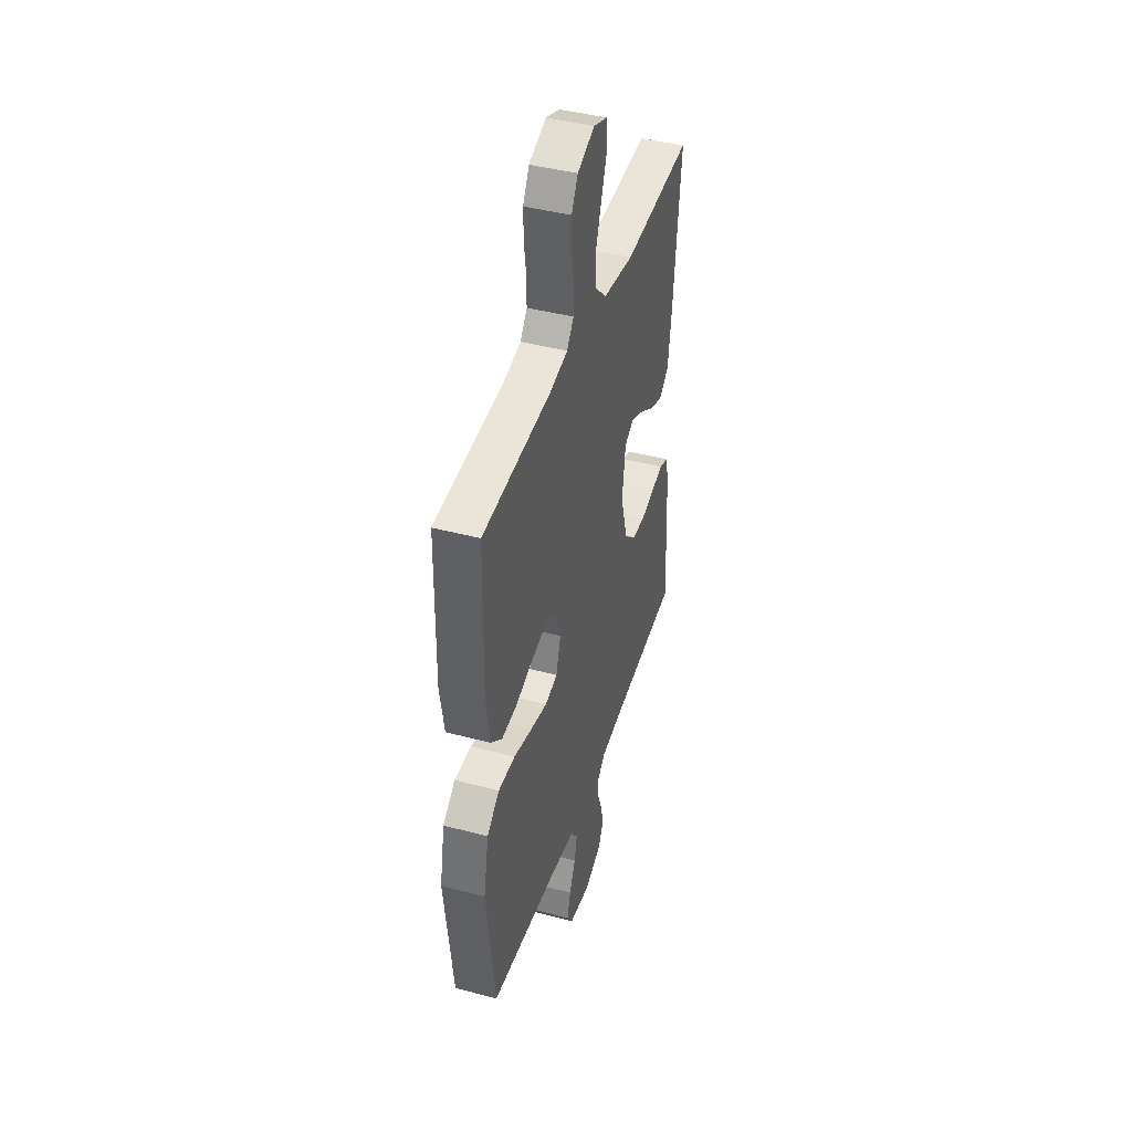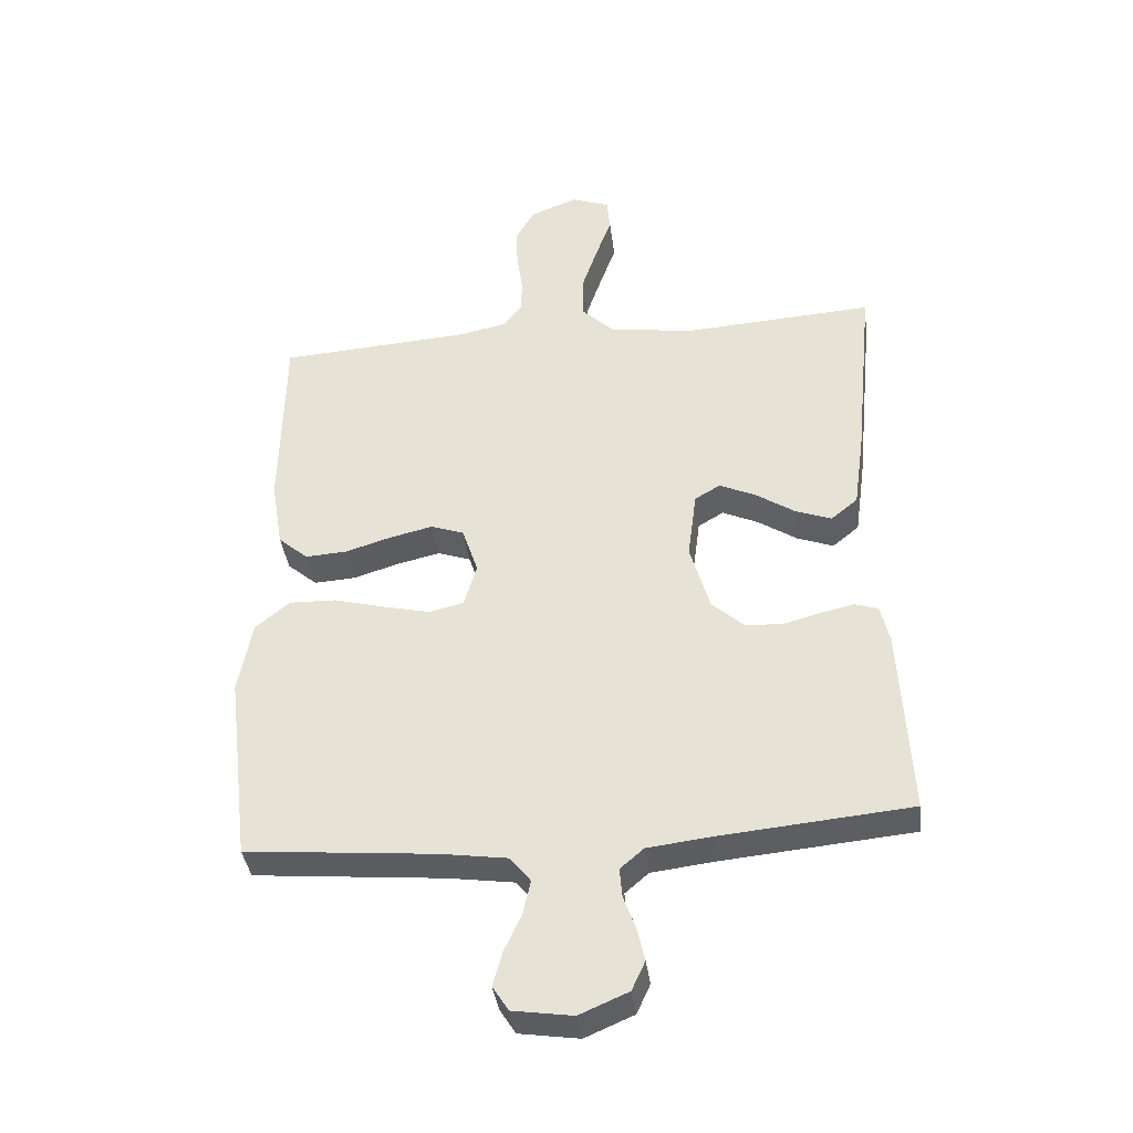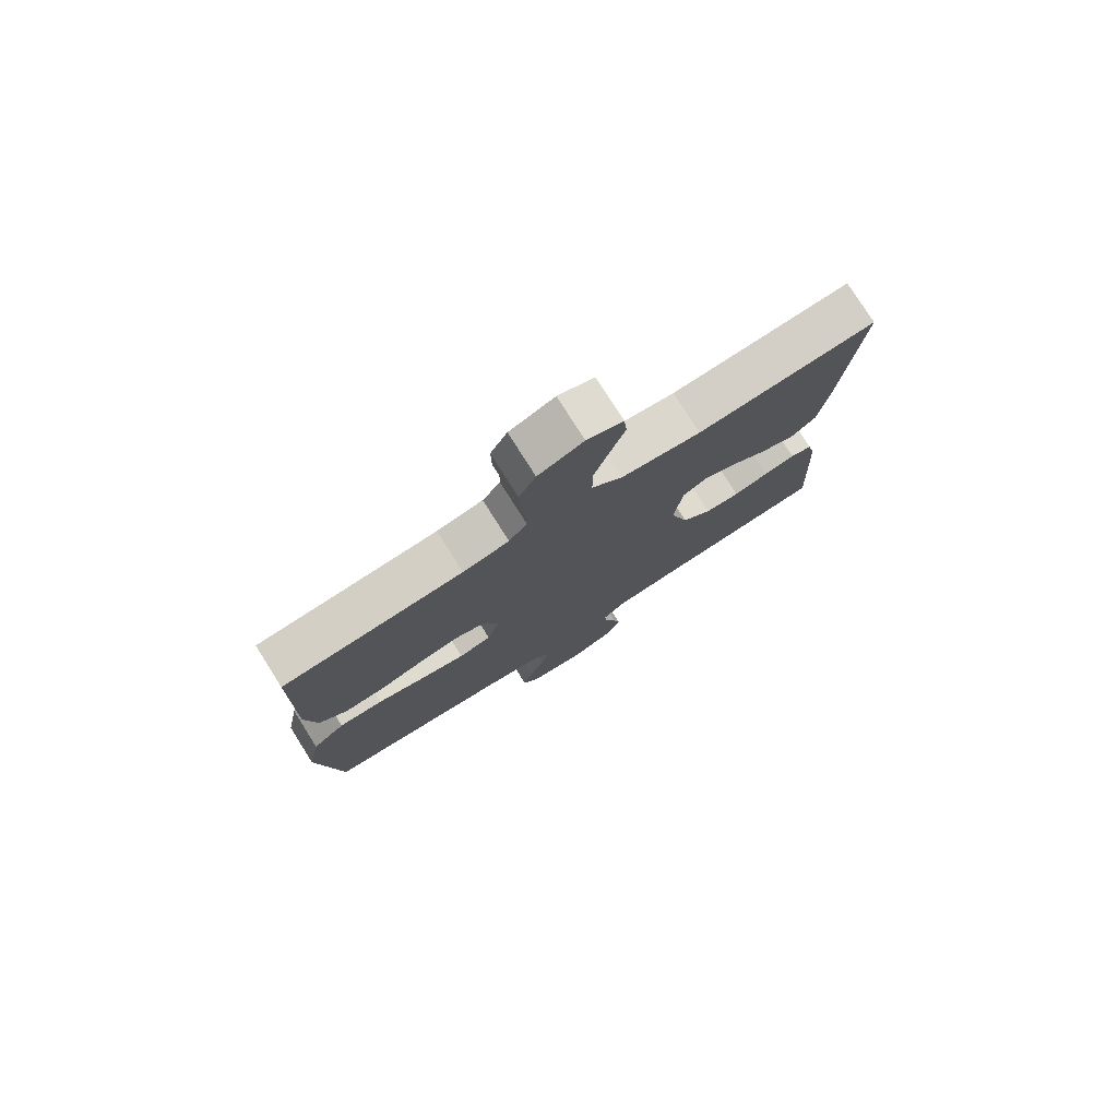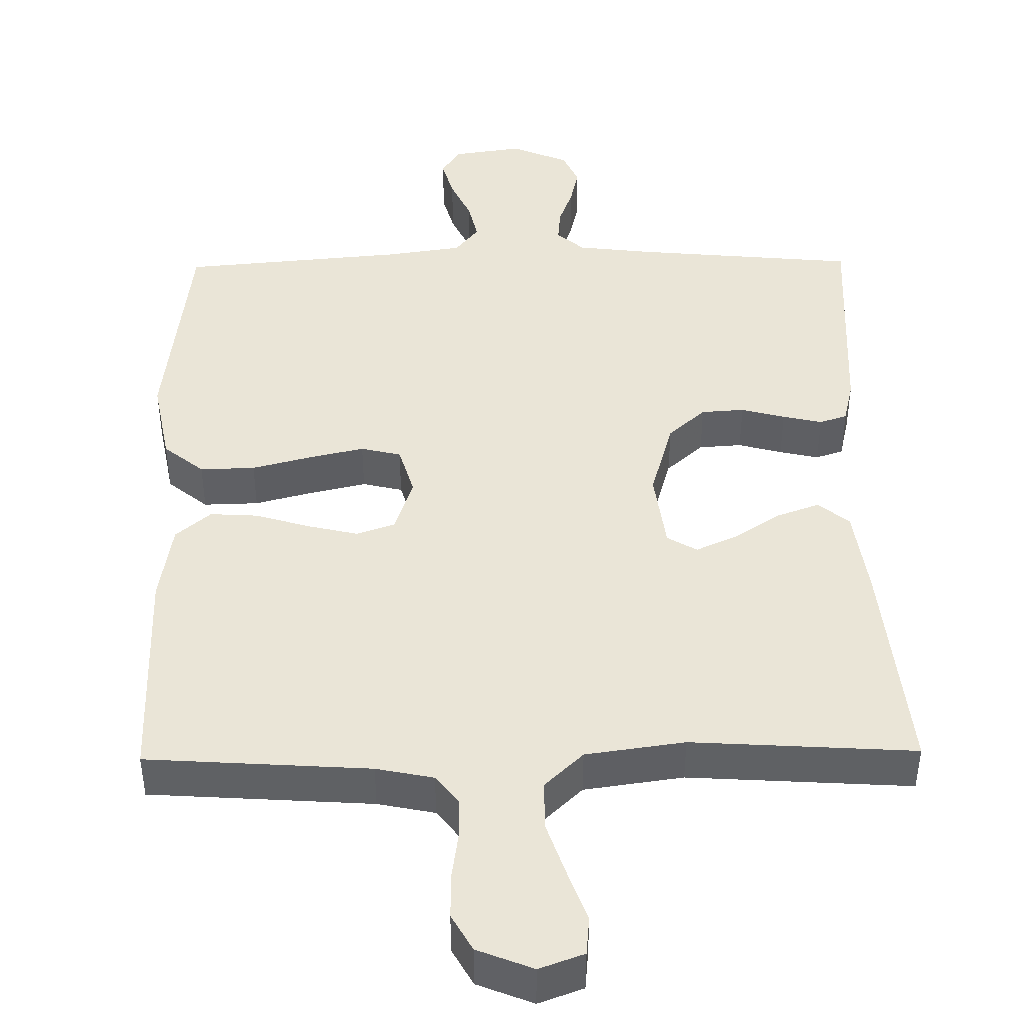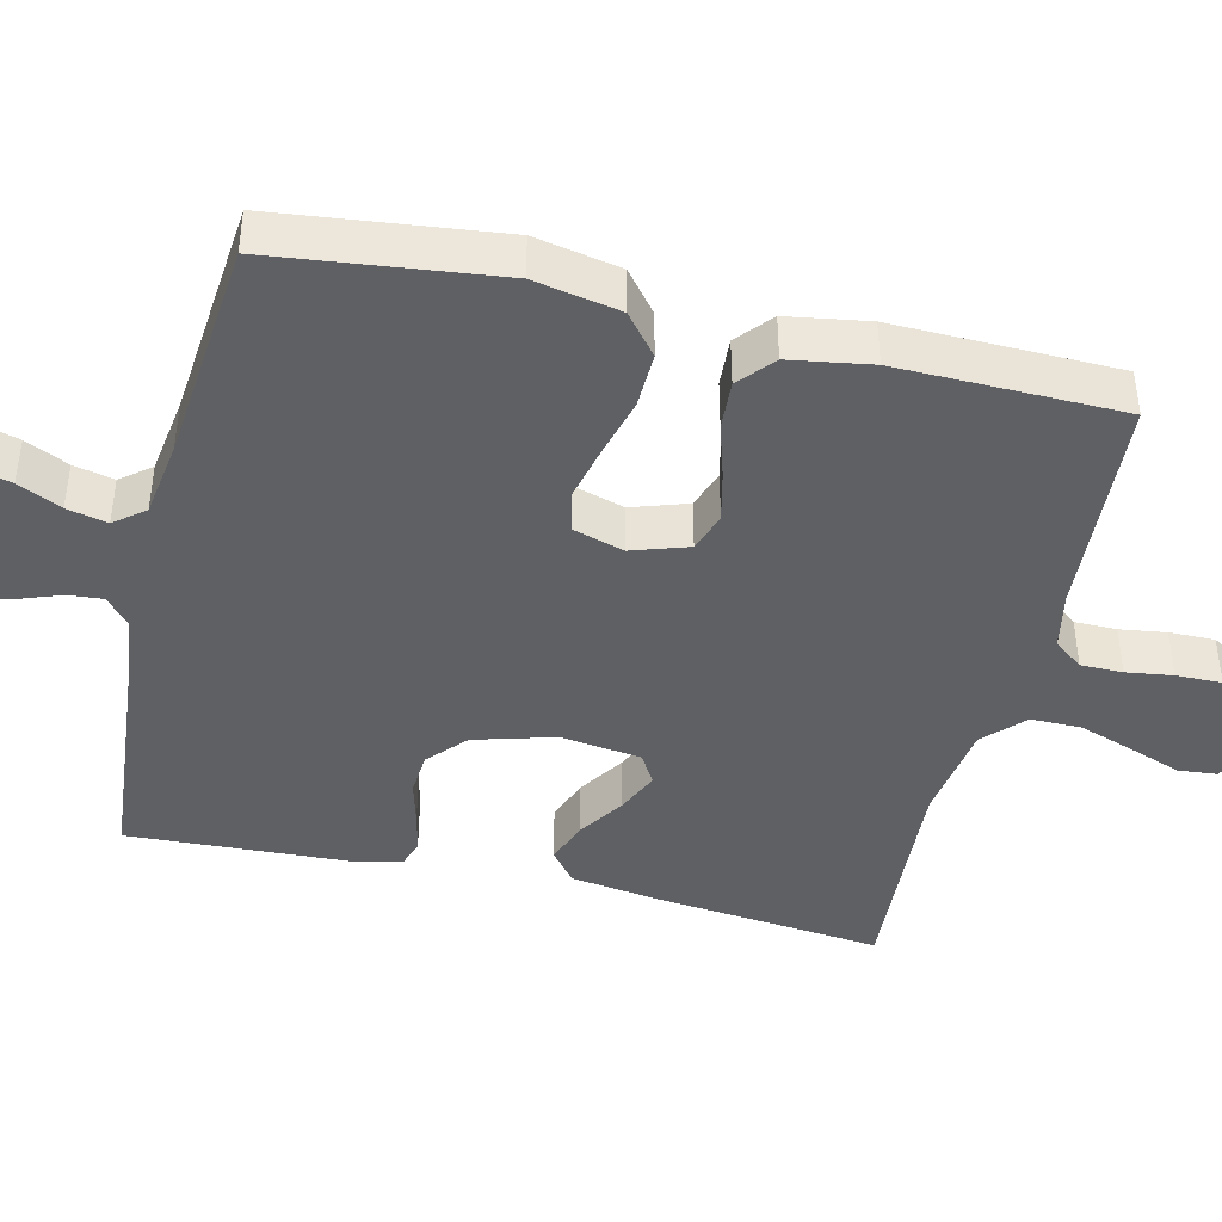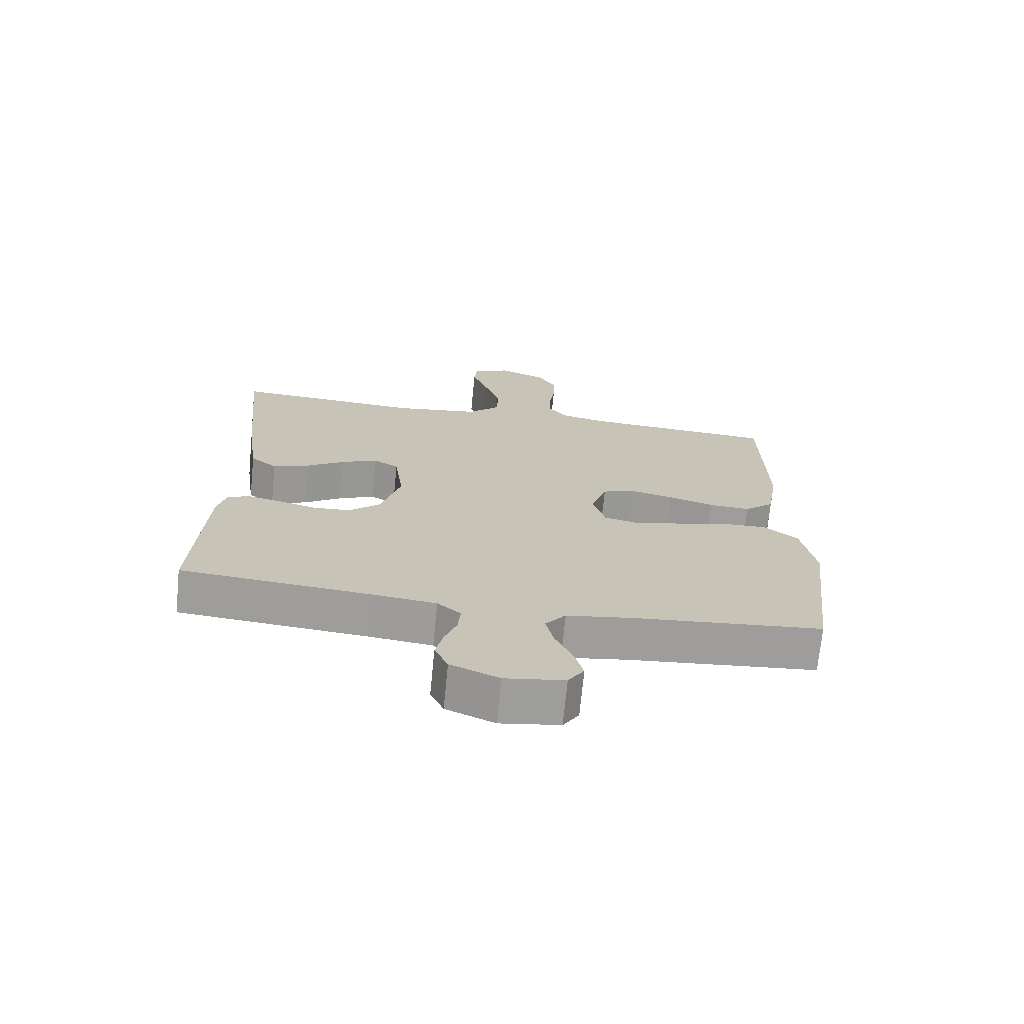
<metadata>
{"format":"obj","ext":"obj","renderer":"f3d","projection":"perspective","resolution":1024,"background":"white","views":[{"elev":42.7,"azim":-72.4,"up":"+Z"},{"elev":-38.1,"azim":7.2,"up":"+Z"},{"elev":77.9,"azim":-32.3,"up":"+Z"},{"elev":44.1,"azim":-0.8,"up":"+Y"},{"elev":-42.7,"azim":-103.5,"up":"+Y"},{"elev":-70.8,"azim":174.4,"up":"+Z"}]}
</metadata>
<code>
v 0.5 0.07 0.5
v 0.47 0.07 0.2
v 0.453 0.07 0.078
v 0.411 0.07 0.044
v 0.354 0.07 0.065
v 0.293 0.07 0.105
v 0.236 0.07 0.131
v 0.196 0.07 0.107
v 0.182 0.07 0
v 0.213 0.07 -0.108
v 0.263 0.07 -0.153
v 0.321 0.07 -0.157
v 0.38 0.07 -0.141
v 0.433 0.07 -0.129
v 0.47 0.07 -0.141
v 0.484 0.07 -0.2
v 0.5 0.07 -0.5
v 0.2 0.07 -0.528
v 0.1 0.07 -0.54
v 0.063 0.07 -0.572
v 0.067 0.07 -0.618
v 0.086 0.07 -0.67
v 0.098 0.07 -0.722
v 0.077 0.07 -0.768
v 0 0.07 -0.801
v -0.094 0.07 -0.787
v -0.119 0.07 -0.748
v -0.104 0.07 -0.694
v -0.077 0.07 -0.636
v -0.065 0.07 -0.582
v -0.097 0.07 -0.542
v -0.2 0.07 -0.527
v -0.5 0.07 -0.5
v -0.536 0.07 -0.2
v -0.514 0.07 -0.085
v -0.46 0.07 -0.041
v -0.386 0.07 -0.043
v -0.306 0.07 -0.064
v -0.232 0.07 -0.081
v -0.178 0.07 -0.068
v -0.158 0.07 0
v -0.183 0.07 0.075
v -0.235 0.07 0.093
v -0.303 0.07 0.077
v -0.375 0.07 0.055
v -0.44 0.07 0.051
v -0.487 0.07 0.091
v -0.505 0.07 0.2
v -0.5 0.07 0.5
v -0.2 0.07 0.52
v -0.123 0.07 0.536
v -0.093 0.07 0.575
v -0.093 0.07 0.631
v -0.102 0.07 0.693
v -0.103 0.07 0.754
v -0.075 0.07 0.804
v 0 0.07 0.834
v 0.06 0.07 0.812
v 0.065 0.07 0.76
v 0.04 0.07 0.691
v 0.015 0.07 0.617
v 0.015 0.07 0.55
v 0.067 0.07 0.5
v 0.2 0.07 0.481
v 0.5 0 0.5
v 0.47 0 0.2
v 0.453 0 0.078
v 0.411 0 0.044
v 0.354 0 0.065
v 0.293 0 0.105
v 0.236 0 0.131
v 0.196 0 0.107
v 0.182 0 0
v 0.213 0 -0.108
v 0.263 0 -0.153
v 0.321 0 -0.157
v 0.38 0 -0.141
v 0.433 0 -0.129
v 0.47 0 -0.141
v 0.484 0 -0.2
v 0.5 0 -0.5
v 0.2 0 -0.528
v 0.1 0 -0.54
v 0.063 0 -0.572
v 0.067 0 -0.618
v 0.086 0 -0.67
v 0.098 0 -0.722
v 0.077 0 -0.768
v 0 0 -0.801
v -0.094 0 -0.787
v -0.119 0 -0.748
v -0.104 0 -0.694
v -0.077 0 -0.636
v -0.065 0 -0.582
v -0.097 0 -0.542
v -0.2 0 -0.527
v -0.5 0 -0.5
v -0.536 0 -0.2
v -0.514 0 -0.085
v -0.46 0 -0.041
v -0.386 0 -0.043
v -0.306 0 -0.064
v -0.232 0 -0.081
v -0.178 0 -0.068
v -0.158 0 0
v -0.183 0 0.075
v -0.235 0 0.093
v -0.303 0 0.077
v -0.375 0 0.055
v -0.44 0 0.051
v -0.487 0 0.091
v -0.505 0 0.2
v -0.5 0 0.5
v -0.2 0 0.52
v -0.123 0 0.536
v -0.093 0 0.575
v -0.093 0 0.631
v -0.102 0 0.693
v -0.103 0 0.754
v -0.075 0 0.804
v 0 0 0.834
v 0.06 0 0.812
v 0.065 0 0.76
v 0.04 0 0.691
v 0.015 0 0.617
v 0.015 0 0.55
v 0.067 0 0.5
v 0.2 0 0.481
f 57 58 59 60
f 57 60 61
f 56 57 61 62
f 53 54 55 56
f 52 53 56 62
f 47 48 49 50
f 47 50 51
f 44 45 46 47
f 43 44 47 51
f 42 43 51 52
f 35 36 37 38
f 35 38 39
f 32 33 34 35
f 31 32 35 39
f 30 31 39 40
f 26 27 28 29
f 26 29 30
f 25 26 30
f 21 22 23 24
f 20 21 24 25
f 15 16 17 18
f 15 18 19
f 12 13 14 15
f 12 15 19 20
f 3 4 5 6
f 3 6 7
f 64 1 2 3
f 63 64 3 7
f 41 42 52 62
f 20 25 30 40
f 11 12 20
f 10 11 20 40
f 9 10 40 41
f 62 63 7 8
f 8 9 41 62
f 124 123 122 121
f 125 124 121
f 126 125 121 120
f 120 119 118 117
f 126 120 117 116
f 114 113 112 111
f 115 114 111
f 111 110 109 108
f 115 111 108 107
f 116 115 107 106
f 102 101 100 99
f 103 102 99
f 99 98 97 96
f 103 99 96 95
f 104 103 95 94
f 93 92 91 90
f 94 93 90
f 94 90 89
f 88 87 86 85
f 89 88 85 84
f 82 81 80 79
f 83 82 79
f 79 78 77 76
f 84 83 79 76
f 70 69 68 67
f 71 70 67
f 67 66 65 128
f 71 67 128 127
f 126 116 106 105
f 104 94 89 84
f 84 76 75
f 104 84 75 74
f 105 104 74 73
f 72 71 127 126
f 126 105 73 72
f 1 65 66 2
f 2 66 67 3
f 3 67 68 4
f 4 68 69 5
f 5 69 70 6
f 6 70 71 7
f 7 71 72 8
f 8 72 73 9
f 9 73 74 10
f 10 74 75 11
f 11 75 76 12
f 12 76 77 13
f 13 77 78 14
f 14 78 79 15
f 15 79 80 16
f 16 80 81 17
f 17 81 82 18
f 18 82 83 19
f 19 83 84 20
f 20 84 85 21
f 21 85 86 22
f 22 86 87 23
f 23 87 88 24
f 24 88 89 25
f 25 89 90 26
f 26 90 91 27
f 27 91 92 28
f 28 92 93 29
f 29 93 94 30
f 30 94 95 31
f 31 95 96 32
f 32 96 97 33
f 33 97 98 34
f 34 98 99 35
f 35 99 100 36
f 36 100 101 37
f 37 101 102 38
f 38 102 103 39
f 39 103 104 40
f 40 104 105 41
f 41 105 106 42
f 42 106 107 43
f 43 107 108 44
f 44 108 109 45
f 45 109 110 46
f 46 110 111 47
f 47 111 112 48
f 48 112 113 49
f 49 113 114 50
f 50 114 115 51
f 51 115 116 52
f 52 116 117 53
f 53 117 118 54
f 54 118 119 55
f 55 119 120 56
f 56 120 121 57
f 57 121 122 58
f 58 122 123 59
f 59 123 124 60
f 60 124 125 61
f 61 125 126 62
f 62 126 127 63
f 63 127 128 64
f 64 128 65 1

</code>
